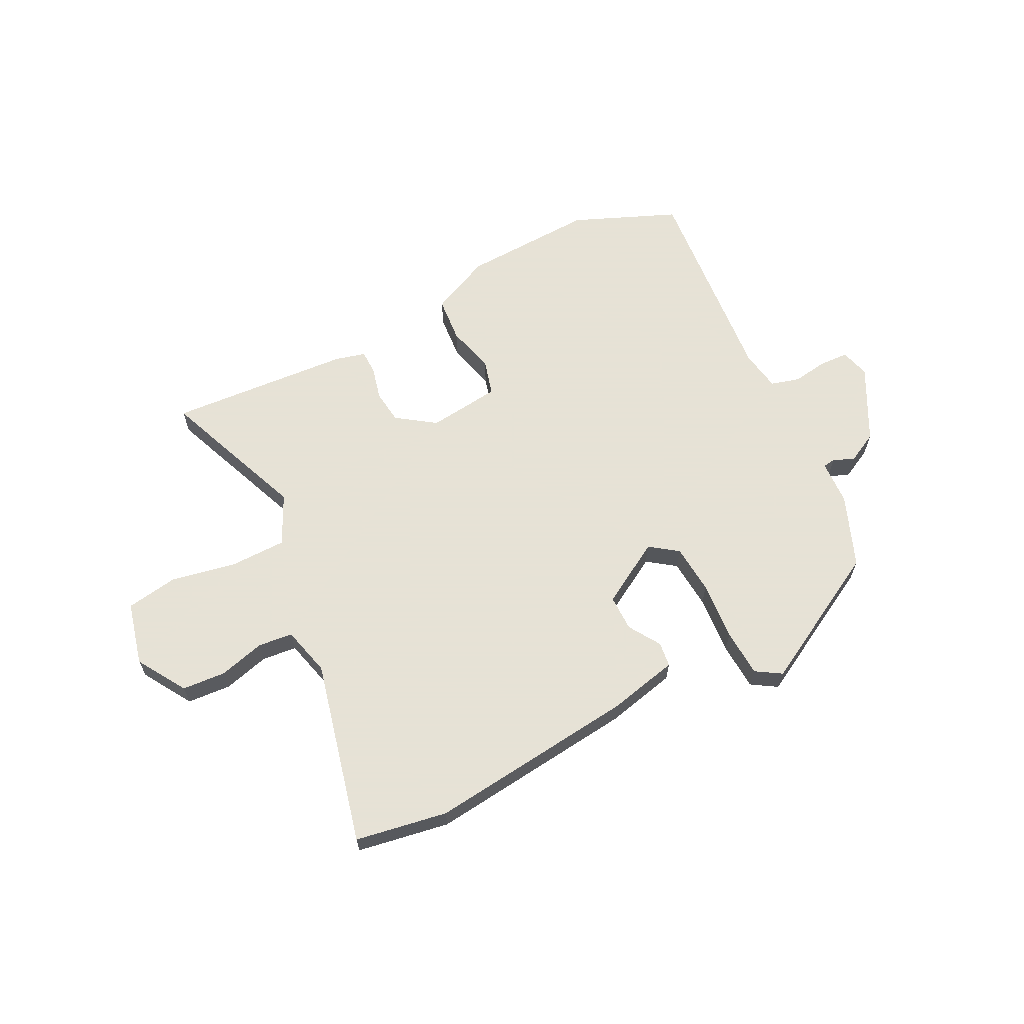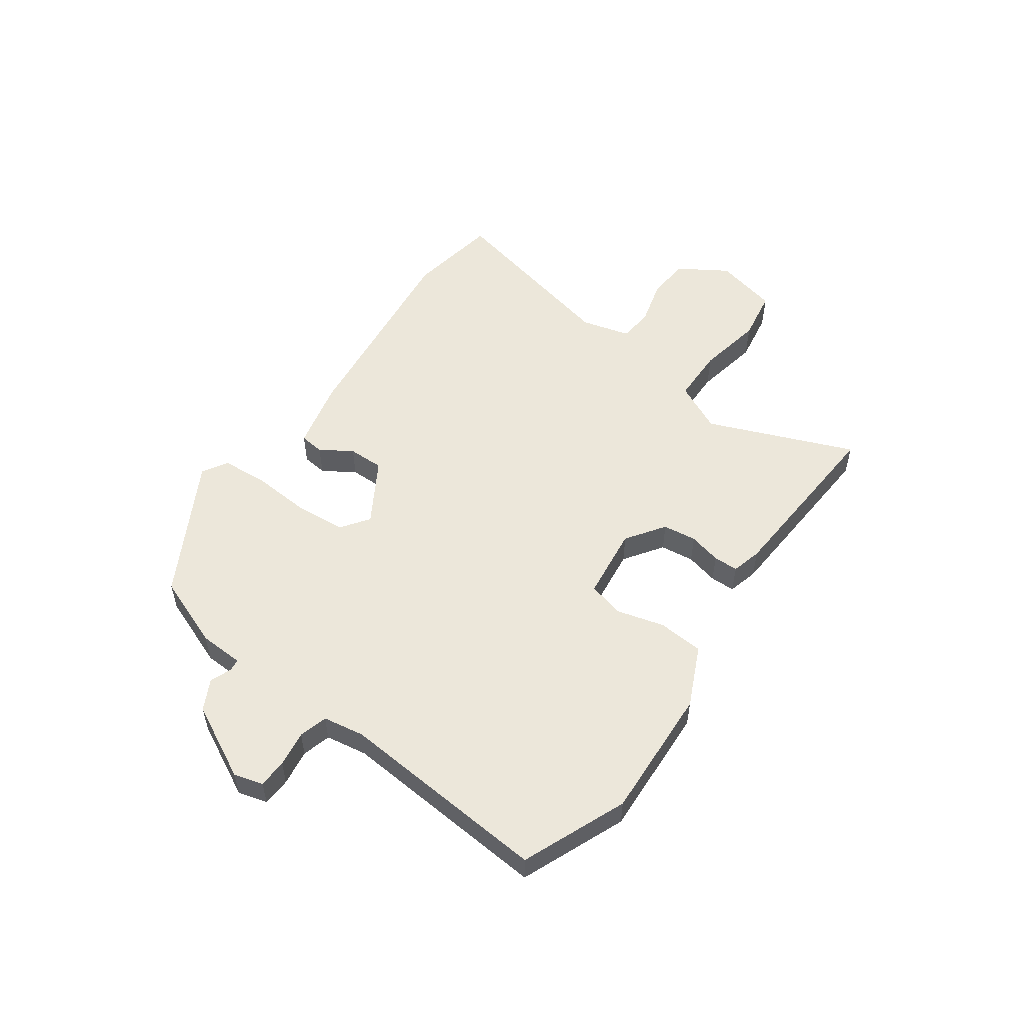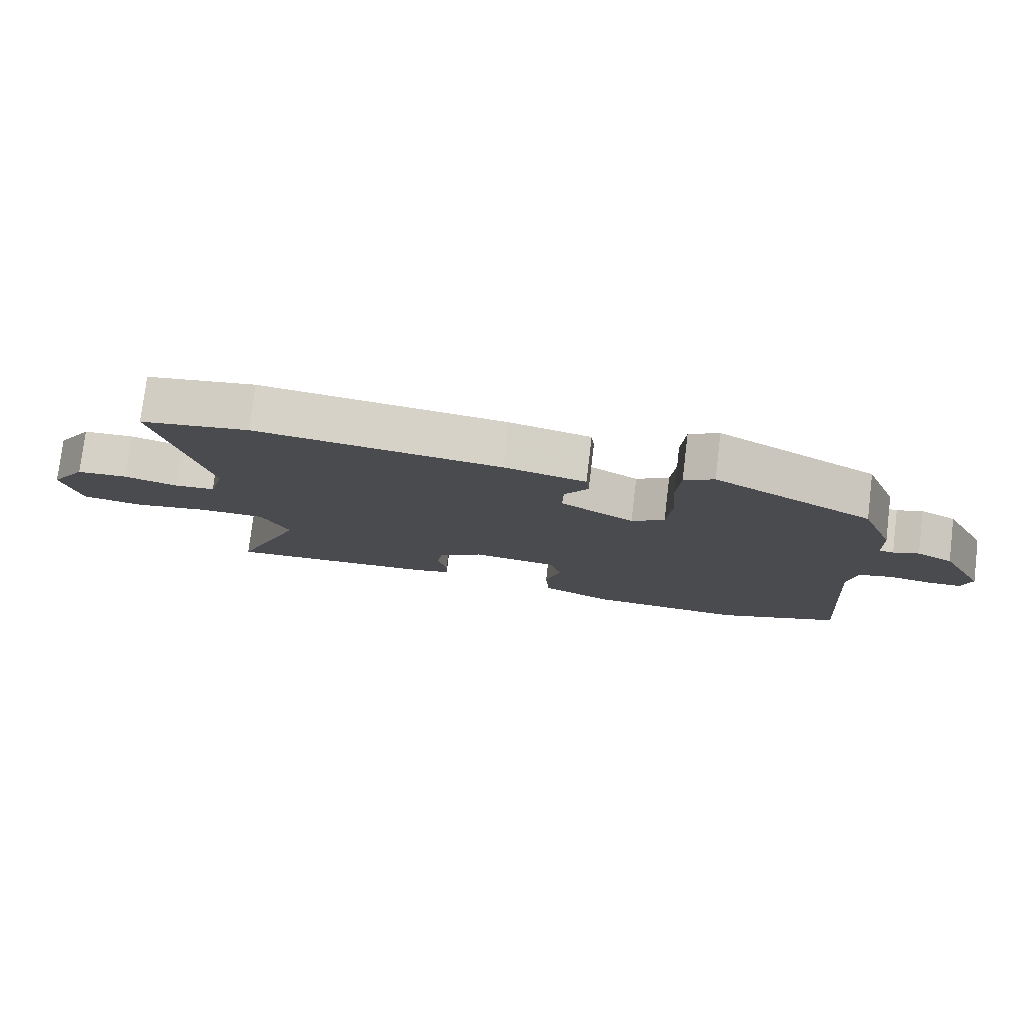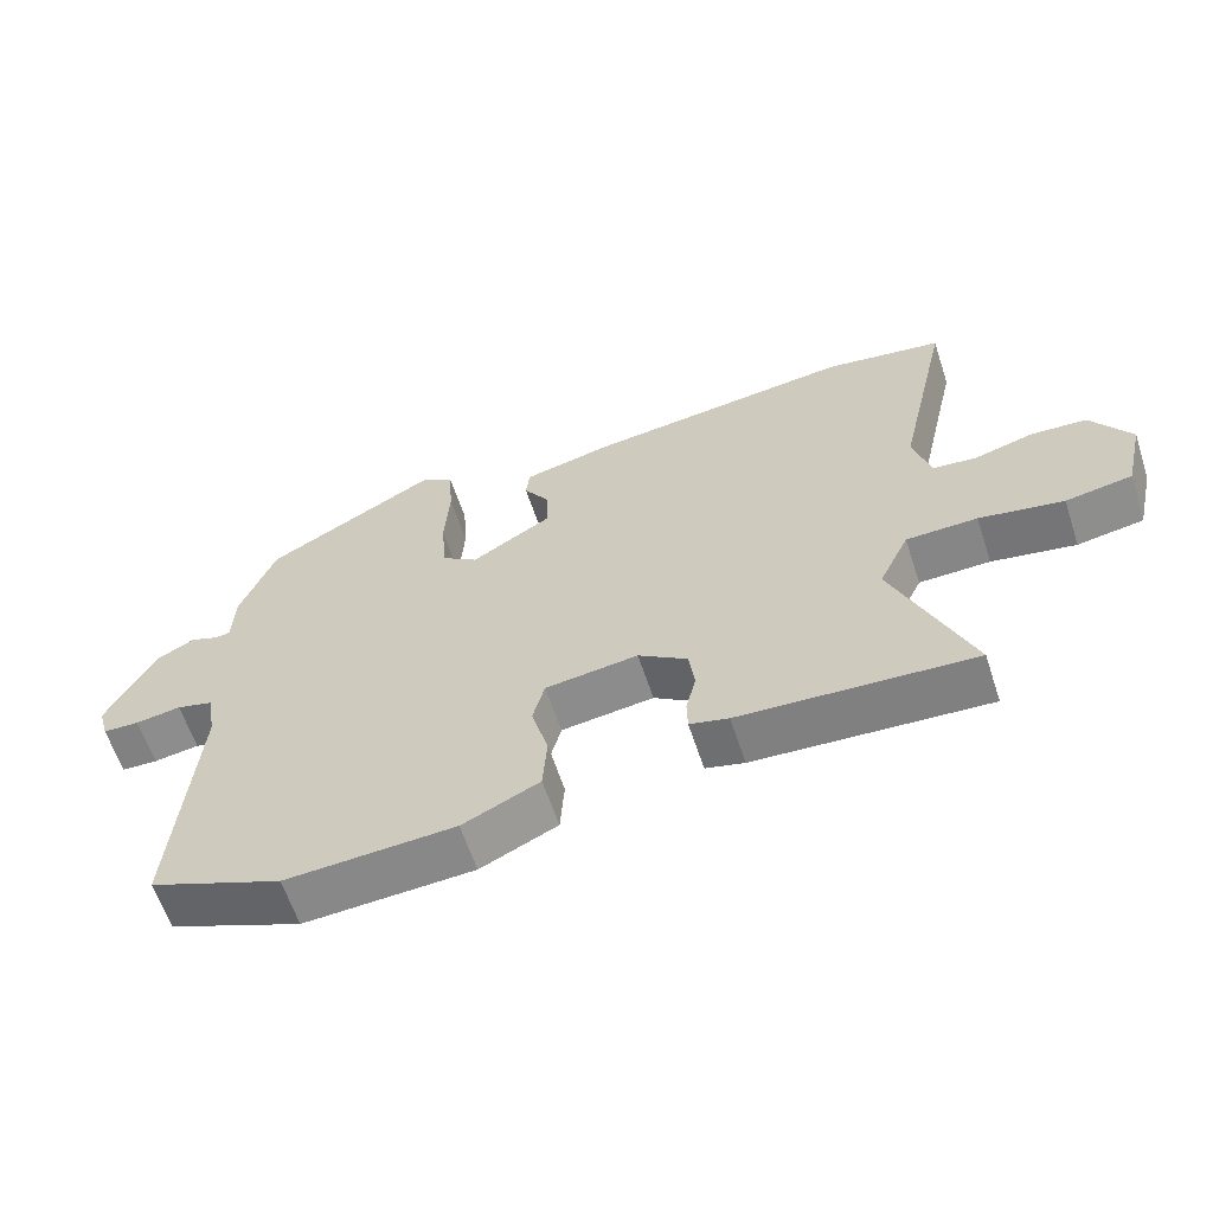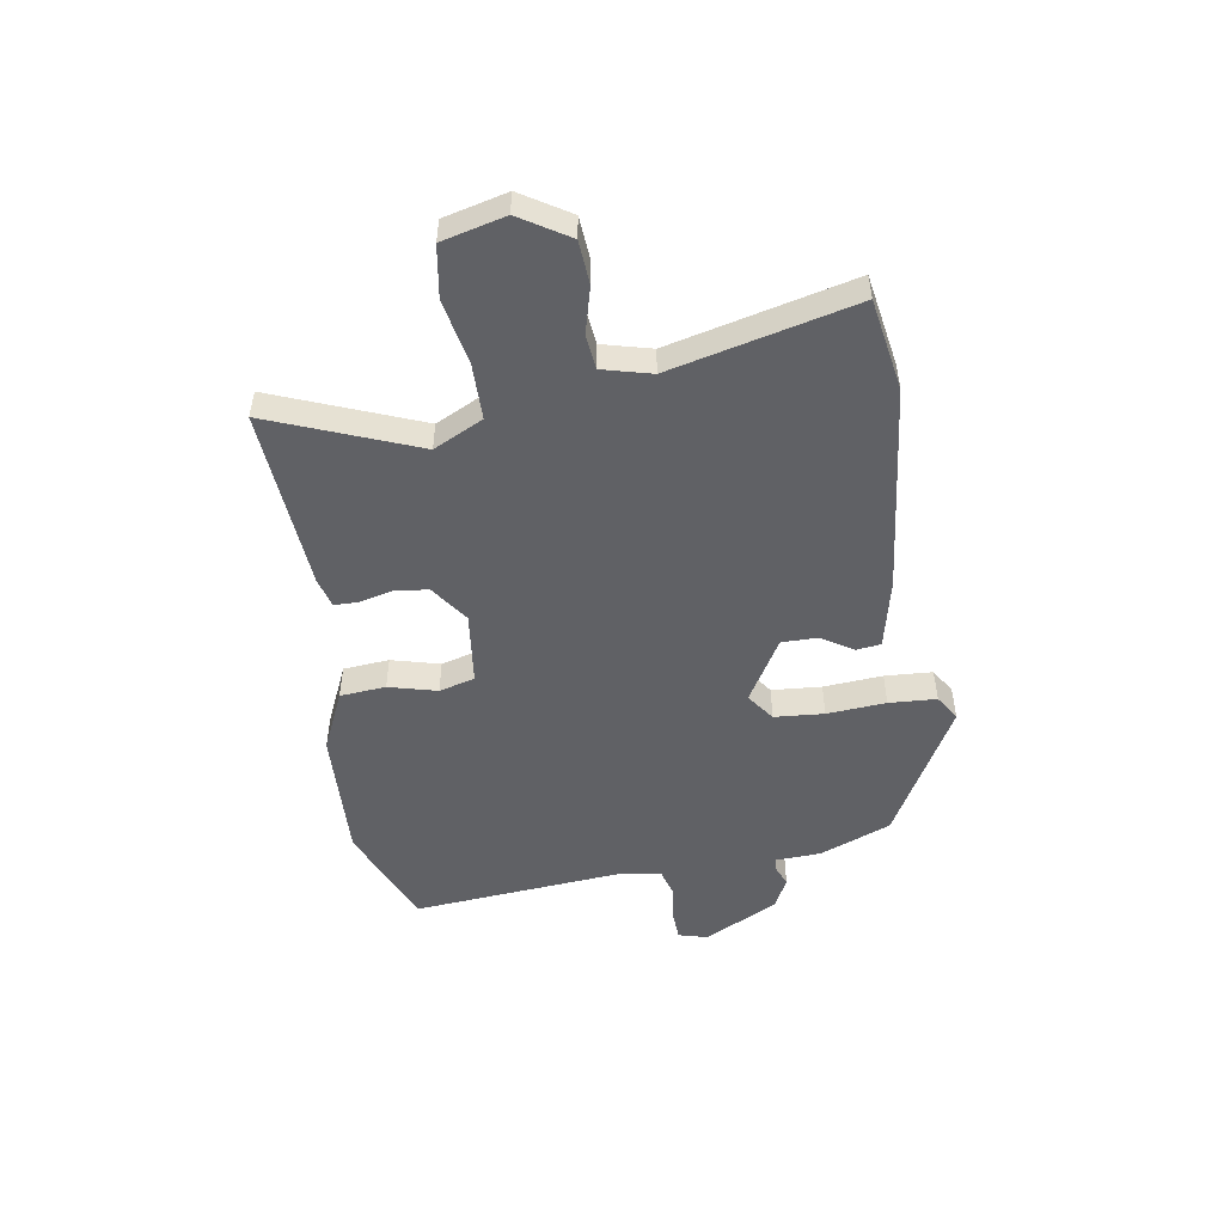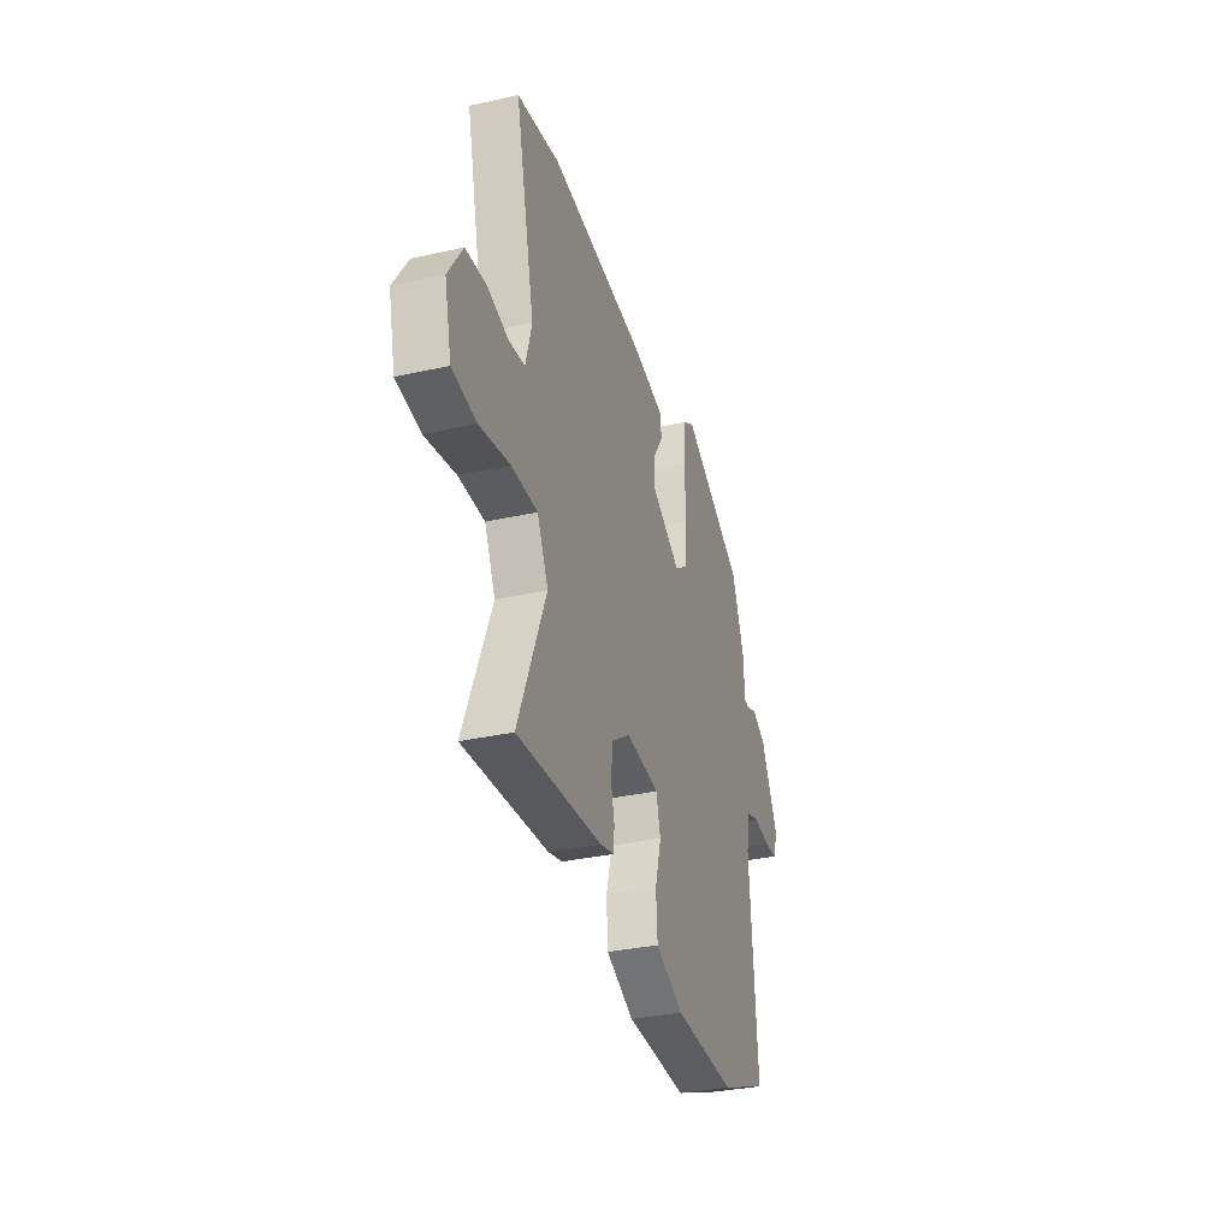
<metadata>
{"format":"obj","ext":"obj","renderer":"f3d","projection":"perspective","resolution":1024,"background":"white","views":[{"elev":63.8,"azim":-26.2,"up":"+Y"},{"elev":53.7,"azim":125.8,"up":"+Y"},{"elev":77.7,"azim":6.9,"up":"+Z"},{"elev":-61.5,"azim":-161.8,"up":"+Z"},{"elev":-50.4,"azim":-80.2,"up":"+Y"},{"elev":-32.8,"azim":-72.7,"up":"+Z"}]}
</metadata>
<code>
v -0.558 0.07 -0.482
v -0.45 0.07 -0.217
v -0.493 0.07 -0.127
v -0.594 0.07 -0.125
v -0.713 0.07 -0.147
v -0.807 0.07 -0.131
v -0.834 0.07 -0.016
v -0.778 0.07 0.072
v -0.699 0.07 0.077
v -0.616 0.07 0.054
v -0.553 0.07 0.06
v -0.529 0.07 0.149
v -0.605 0.07 0.483
v -0.438 0.07 0.51
v -0.06 0.07 0.464
v 0.066 0.07 0.434
v 0.071 0.07 0.389
v 0.034 0.07 0.332
v 0.033 0.07 0.267
v 0.147 0.07 0.198
v 0.198 0.07 0.234
v 0.206 0.07 0.324
v 0.199 0.07 0.431
v 0.205 0.07 0.517
v 0.251 0.07 0.545
v 0.495 0.07 0.408
v 0.545 0.07 0.277
v 0.548 0.07 0.196
v 0.57 0.07 0.193
v 0.609 0.07 0.208
v 0.664 0.07 0.179
v 0.732 0.07 0.044
v 0.717 0.07 -0.009
v 0.665 0.07 -0.011
v 0.6 0.07 -0.001
v 0.548 0.07 -0.015
v 0.535 0.07 -0.09
v 0.564 0.07 -0.474
v 0.374 0.07 -0.551
v 0.133 0.07 -0.538
v 0.024 0.07 -0.487
v 0.018 0.07 -0.404
v 0.042 0.07 -0.317
v 0.025 0.07 -0.252
v -0.107 0.07 -0.235
v -0.177 0.07 -0.283
v -0.185 0.07 -0.344
v -0.171 0.07 -0.403
v -0.172 0.07 -0.448
v -0.227 0.07 -0.462
v -0.558 0 -0.482
v -0.45 0 -0.217
v -0.493 0 -0.127
v -0.594 0 -0.125
v -0.713 0 -0.147
v -0.807 0 -0.131
v -0.834 0 -0.016
v -0.778 0 0.072
v -0.699 0 0.077
v -0.616 0 0.054
v -0.553 0 0.06
v -0.529 0 0.149
v -0.605 0 0.483
v -0.438 0 0.51
v -0.06 0 0.464
v 0.066 0 0.434
v 0.071 0 0.389
v 0.034 0 0.332
v 0.033 0 0.267
v 0.147 0 0.198
v 0.198 0 0.234
v 0.206 0 0.324
v 0.199 0 0.431
v 0.205 0 0.517
v 0.251 0 0.545
v 0.495 0 0.408
v 0.545 0 0.277
v 0.548 0 0.196
v 0.57 0 0.193
v 0.609 0 0.208
v 0.664 0 0.179
v 0.732 0 0.044
v 0.717 0 -0.009
v 0.665 0 -0.011
v 0.6 0 -0.001
v 0.548 0 -0.015
v 0.535 0 -0.09
v 0.564 0 -0.474
v 0.374 0 -0.551
v 0.133 0 -0.538
v 0.024 0 -0.487
v 0.018 0 -0.404
v 0.042 0 -0.317
v 0.025 0 -0.252
v -0.107 0 -0.235
v -0.177 0 -0.283
v -0.185 0 -0.344
v -0.171 0 -0.403
v -0.172 0 -0.448
v -0.227 0 -0.462
f 47 48 49 50
f 46 47 50 1
f 45 46 1 2
f 40 41 42 43
f 40 43 44
f 37 38 39 40
f 36 37 40 44
f 32 33 34 35
f 32 35 36
f 29 30 31 32
f 28 29 32 36
f 22 23 24 25
f 21 22 25 26
f 20 21 26 27
f 15 16 17 18
f 15 18 19
f 12 13 14 15
f 11 12 15 19
f 7 8 9 10
f 7 10 11
f 4 5 6 7
f 3 4 7 11
f 45 2 3 11
f 20 27 28 36
f 20 36 44 45
f 11 19 20 45
f 100 99 98 97
f 51 100 97 96
f 52 51 96 95
f 93 92 91 90
f 94 93 90
f 90 89 88 87
f 94 90 87 86
f 85 84 83 82
f 86 85 82
f 82 81 80 79
f 86 82 79 78
f 75 74 73 72
f 76 75 72 71
f 77 76 71 70
f 68 67 66 65
f 69 68 65
f 65 64 63 62
f 69 65 62 61
f 60 59 58 57
f 61 60 57
f 57 56 55 54
f 61 57 54 53
f 61 53 52 95
f 86 78 77 70
f 95 94 86 70
f 95 70 69 61
f 1 51 52 2
f 2 52 53 3
f 3 53 54 4
f 4 54 55 5
f 5 55 56 6
f 6 56 57 7
f 7 57 58 8
f 8 58 59 9
f 9 59 60 10
f 10 60 61 11
f 11 61 62 12
f 12 62 63 13
f 13 63 64 14
f 14 64 65 15
f 15 65 66 16
f 16 66 67 17
f 17 67 68 18
f 18 68 69 19
f 19 69 70 20
f 20 70 71 21
f 21 71 72 22
f 22 72 73 23
f 23 73 74 24
f 24 74 75 25
f 25 75 76 26
f 26 76 77 27
f 27 77 78 28
f 28 78 79 29
f 29 79 80 30
f 30 80 81 31
f 31 81 82 32
f 32 82 83 33
f 33 83 84 34
f 34 84 85 35
f 35 85 86 36
f 36 86 87 37
f 37 87 88 38
f 38 88 89 39
f 39 89 90 40
f 40 90 91 41
f 41 91 92 42
f 42 92 93 43
f 43 93 94 44
f 44 94 95 45
f 45 95 96 46
f 46 96 97 47
f 47 97 98 48
f 48 98 99 49
f 49 99 100 50
f 50 100 51 1

</code>
